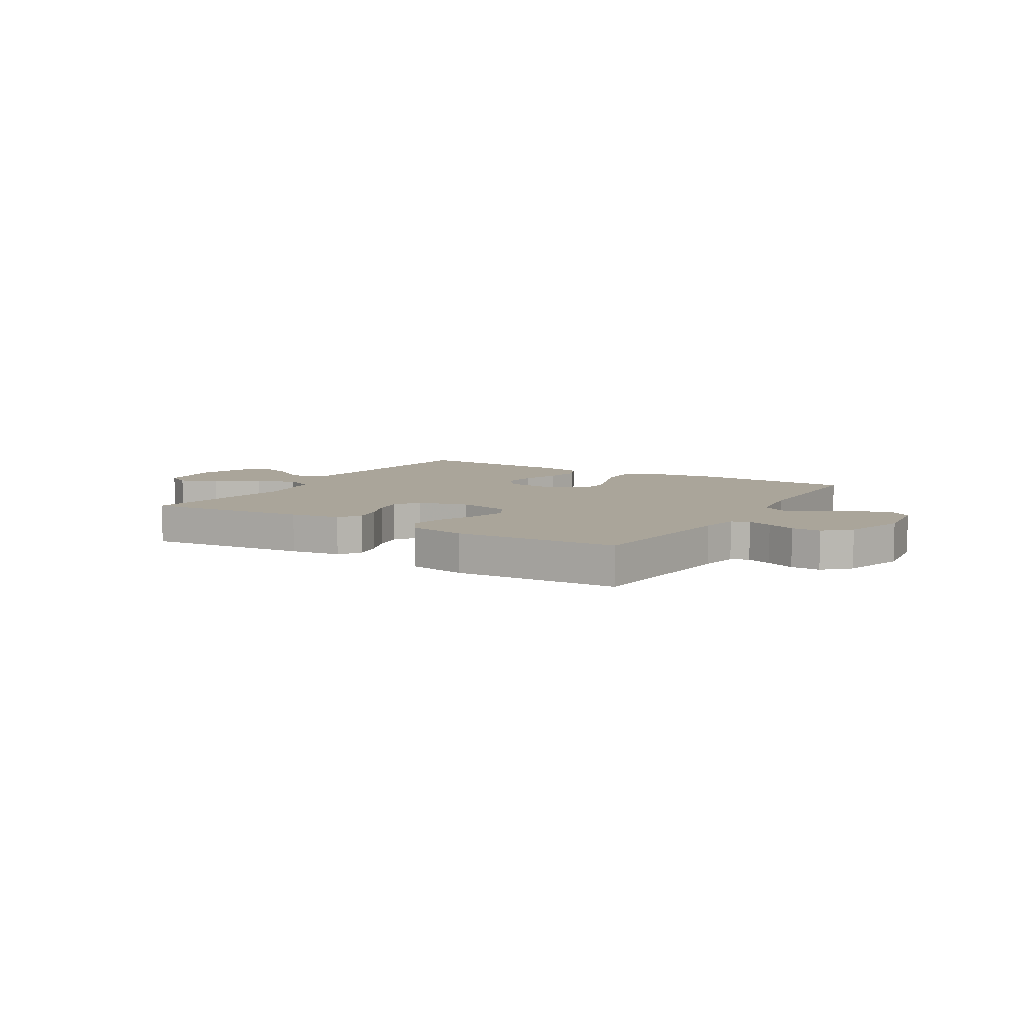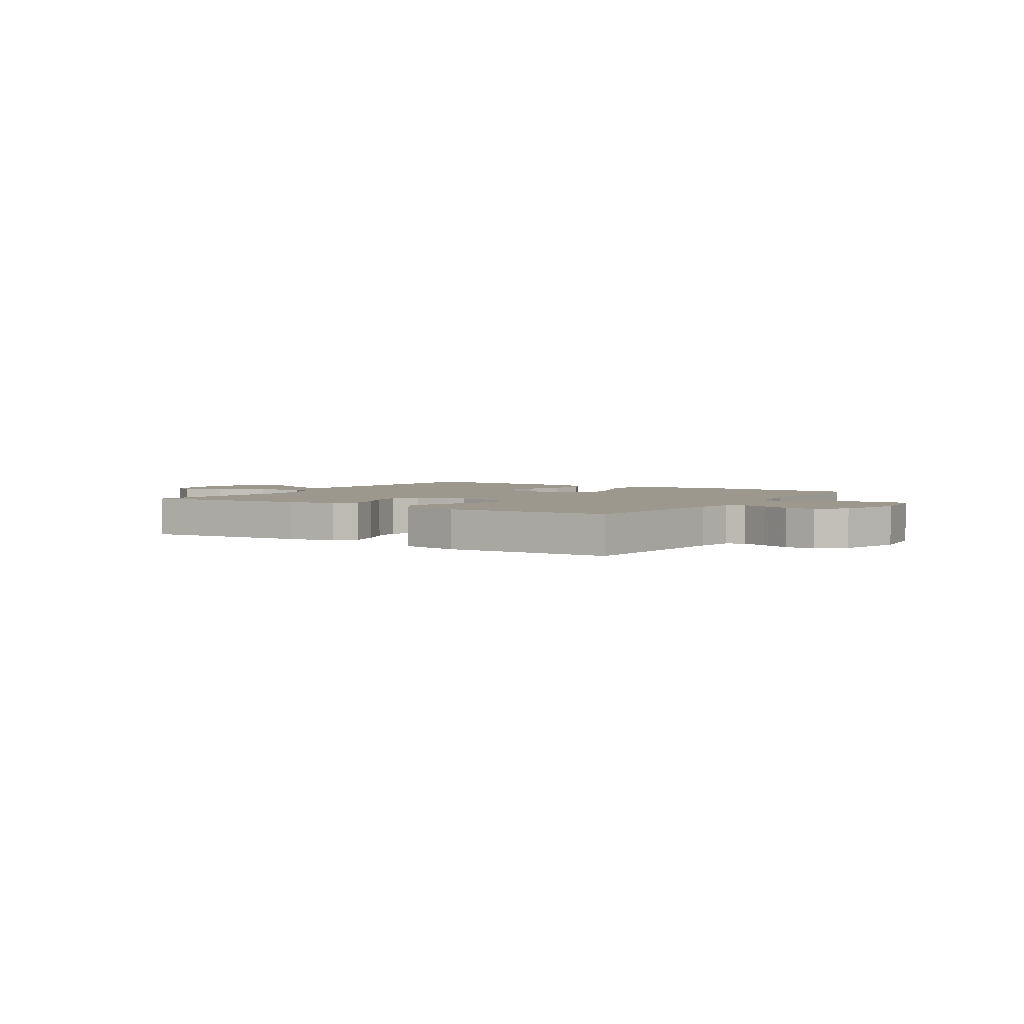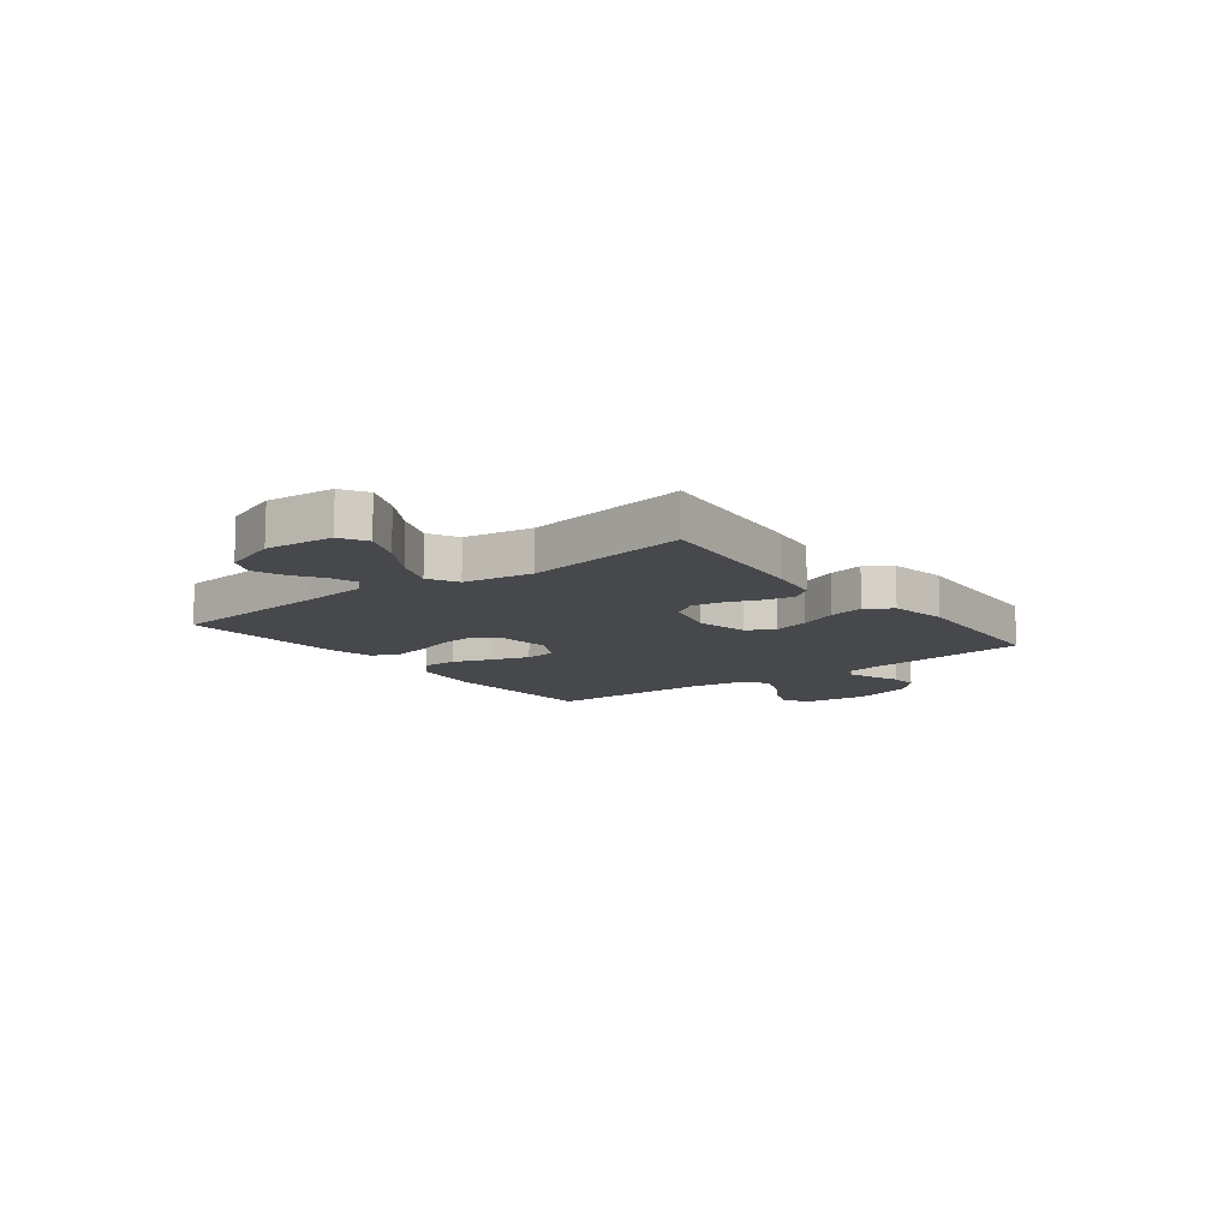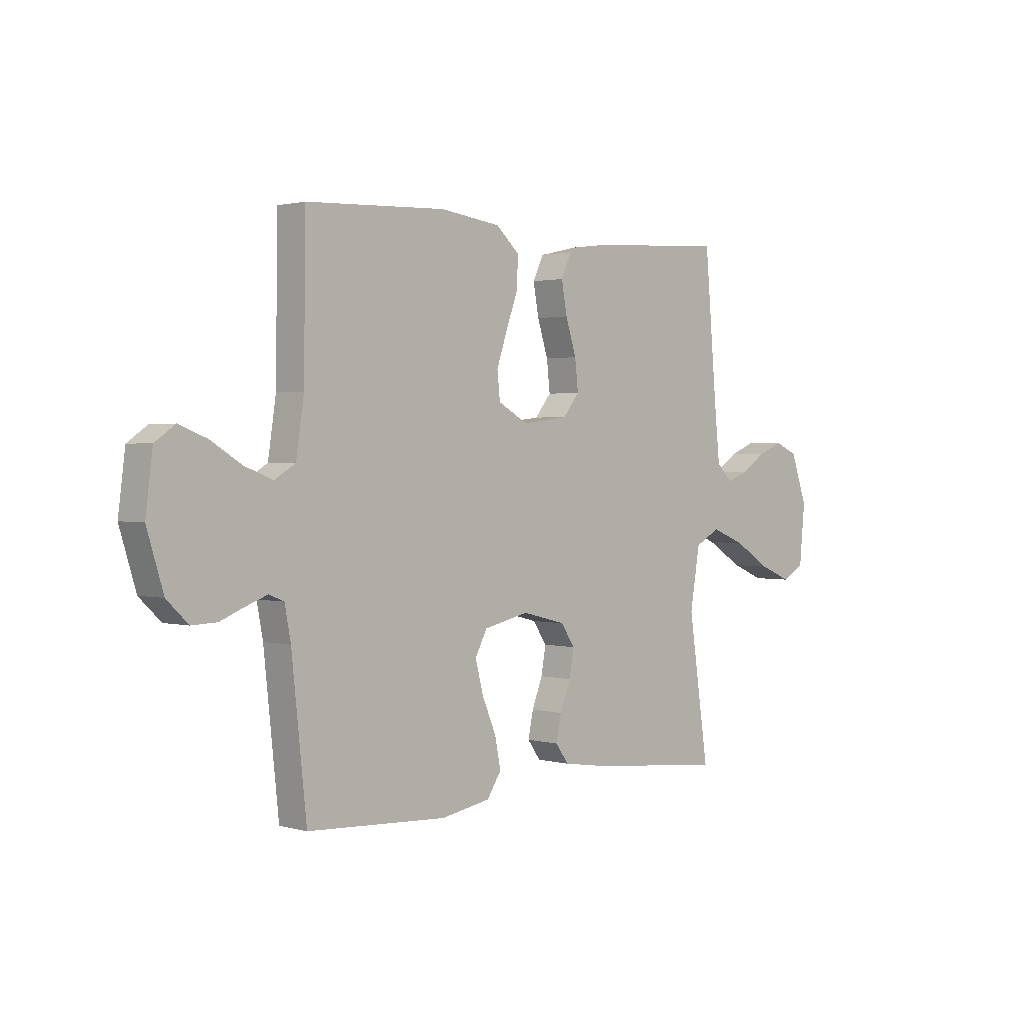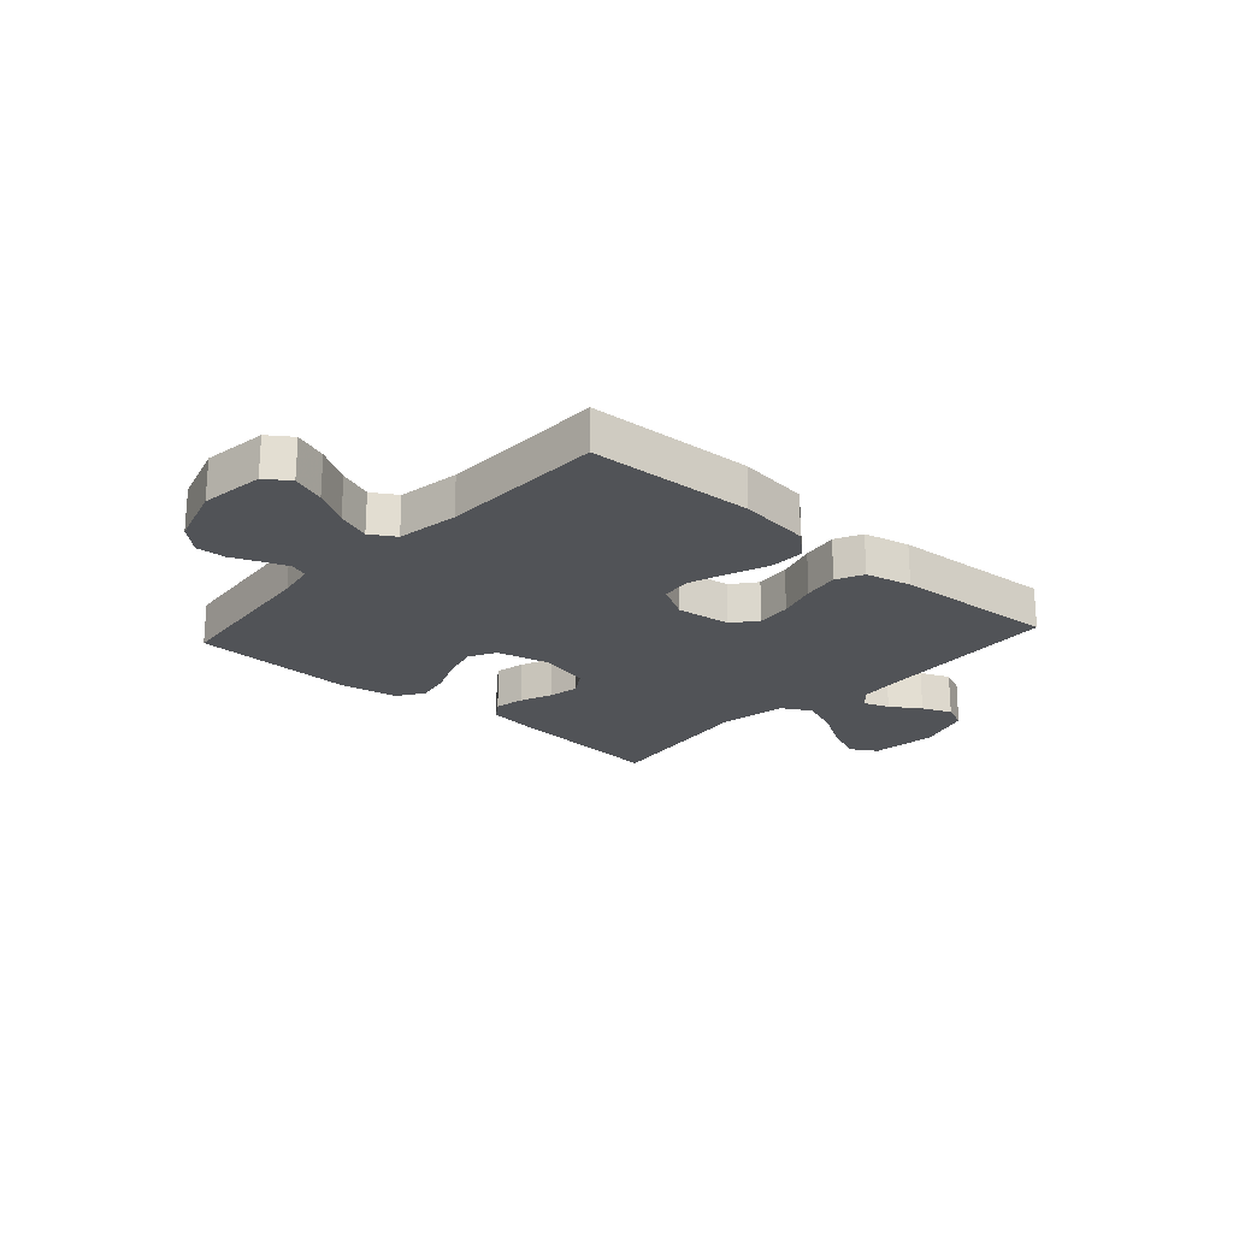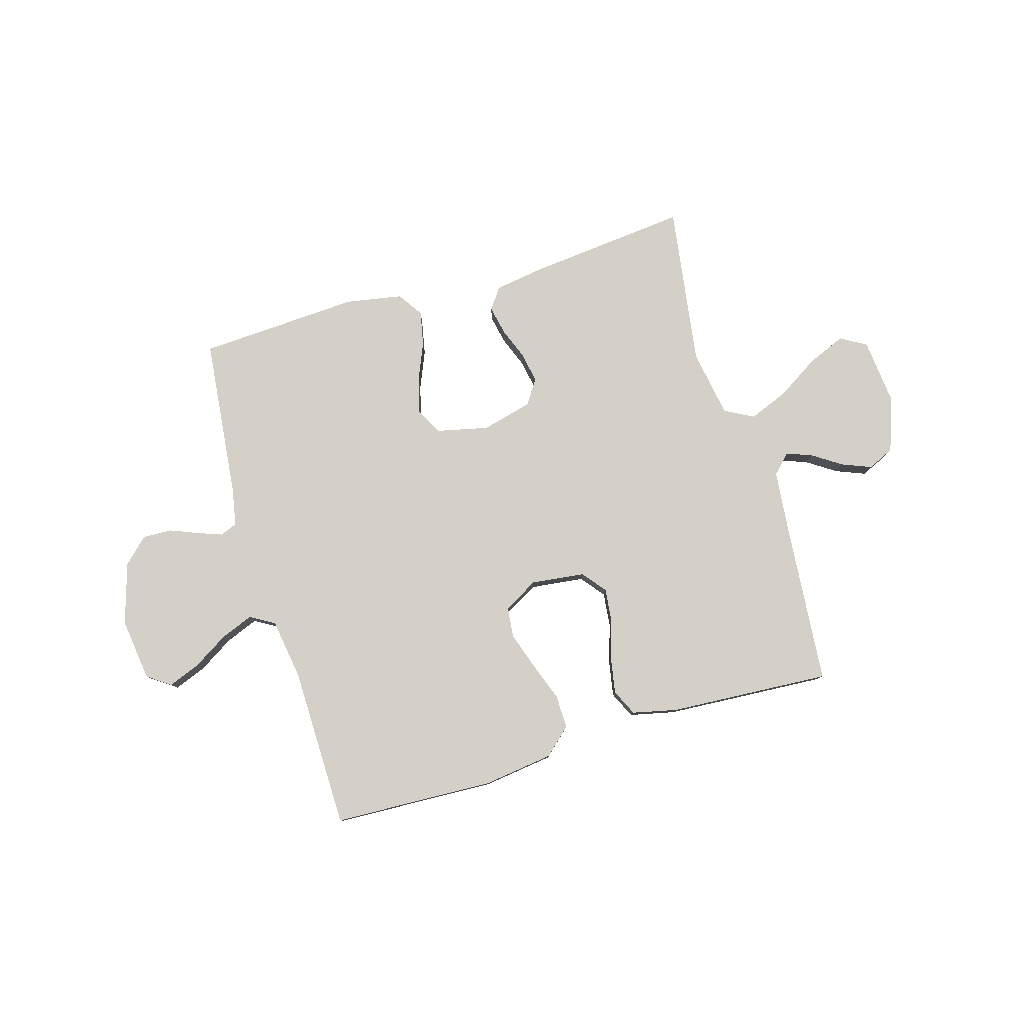
<metadata>
{"format":"obj","ext":"obj","renderer":"f3d","projection":"perspective","resolution":1024,"background":"white","views":[{"elev":7.6,"azim":-148.9,"up":"+Y"},{"elev":3.2,"azim":-147.5,"up":"+Y"},{"elev":-11.5,"azim":127.5,"up":"+Y"},{"elev":1.6,"azim":-45.5,"up":"+Z"},{"elev":-21.7,"azim":-42.0,"up":"+Y"},{"elev":80.0,"azim":-16.5,"up":"+Y"}]}
</metadata>
<code>
v -0.5 0.07 0.5
v -0.2 0.07 0.513
v -0.07 0.07 0.496
v -0.02 0.07 0.451
v -0.021 0.07 0.388
v -0.047 0.07 0.317
v -0.07 0.07 0.248
v -0.064 0.07 0.191
v 0 0.07 0.155
v 0.1 0.07 0.167
v 0.135 0.07 0.211
v 0.128 0.07 0.275
v 0.105 0.07 0.347
v 0.093 0.07 0.413
v 0.116 0.07 0.462
v 0.2 0.07 0.481
v 0.5 0.07 0.5
v 0.526 0.07 0.2
v 0.538 0.07 0.082
v 0.572 0.07 0.048
v 0.619 0.07 0.065
v 0.673 0.07 0.101
v 0.728 0.07 0.123
v 0.777 0.07 0.101
v 0.813 0.07 0
v 0.801 0.07 -0.124
v 0.753 0.07 -0.152
v 0.683 0.07 -0.123
v 0.604 0.07 -0.074
v 0.531 0.07 -0.045
v 0.477 0.07 -0.074
v 0.456 0.07 -0.2
v 0.5 0.07 -0.5
v 0.2 0.07 -0.47
v 0.108 0.07 -0.456
v 0.08 0.07 -0.417
v 0.091 0.07 -0.363
v 0.114 0.07 -0.304
v 0.124 0.07 -0.247
v 0.094 0.07 -0.202
v 0 0.07 -0.178
v -0.097 0.07 -0.2
v -0.123 0.07 -0.249
v -0.106 0.07 -0.315
v -0.076 0.07 -0.386
v -0.063 0.07 -0.45
v -0.094 0.07 -0.497
v -0.2 0.07 -0.516
v -0.5 0.07 -0.5
v -0.532 0.07 -0.2
v -0.545 0.07 -0.131
v -0.577 0.07 -0.118
v -0.623 0.07 -0.135
v -0.675 0.07 -0.156
v -0.729 0.07 -0.158
v -0.775 0.07 -0.114
v -0.81 0.07 0
v -0.795 0.07 0.117
v -0.752 0.07 0.147
v -0.692 0.07 0.124
v -0.627 0.07 0.084
v -0.566 0.07 0.06
v -0.521 0.07 0.087
v -0.504 0.07 0.2
v -0.5 0 0.5
v -0.2 0 0.513
v -0.07 0 0.496
v -0.02 0 0.451
v -0.021 0 0.388
v -0.047 0 0.317
v -0.07 0 0.248
v -0.064 0 0.191
v 0 0 0.155
v 0.1 0 0.167
v 0.135 0 0.211
v 0.128 0 0.275
v 0.105 0 0.347
v 0.093 0 0.413
v 0.116 0 0.462
v 0.2 0 0.481
v 0.5 0 0.5
v 0.526 0 0.2
v 0.538 0 0.082
v 0.572 0 0.048
v 0.619 0 0.065
v 0.673 0 0.101
v 0.728 0 0.123
v 0.777 0 0.101
v 0.813 0 0
v 0.801 0 -0.124
v 0.753 0 -0.152
v 0.683 0 -0.123
v 0.604 0 -0.074
v 0.531 0 -0.045
v 0.477 0 -0.074
v 0.456 0 -0.2
v 0.5 0 -0.5
v 0.2 0 -0.47
v 0.108 0 -0.456
v 0.08 0 -0.417
v 0.091 0 -0.363
v 0.114 0 -0.304
v 0.124 0 -0.247
v 0.094 0 -0.202
v 0 0 -0.178
v -0.097 0 -0.2
v -0.123 0 -0.249
v -0.106 0 -0.315
v -0.076 0 -0.386
v -0.063 0 -0.45
v -0.094 0 -0.497
v -0.2 0 -0.516
v -0.5 0 -0.5
v -0.532 0 -0.2
v -0.545 0 -0.131
v -0.577 0 -0.118
v -0.623 0 -0.135
v -0.675 0 -0.156
v -0.729 0 -0.158
v -0.775 0 -0.114
v -0.81 0 0
v -0.795 0 0.117
v -0.752 0 0.147
v -0.692 0 0.124
v -0.627 0 0.084
v -0.566 0 0.06
v -0.521 0 0.087
v -0.504 0 0.2
f 58 59 60 61
f 58 61 62
f 57 58 62
f 56 57 62
f 53 54 55 56
f 52 53 56 62
f 51 52 62 63
f 47 48 49 50
f 44 45 46 47
f 43 44 47 50
f 42 43 50 51
f 35 36 37 38
f 35 38 39
f 32 33 34 35
f 31 32 35 39
f 30 31 39 40
f 26 27 28 29
f 26 29 30
f 25 26 30
f 24 25 30
f 21 22 23 24
f 20 21 24 30
f 19 20 30 40
f 15 16 17 18
f 12 13 14 15
f 11 12 15 18
f 10 11 18 19
f 3 4 5 6
f 3 6 7
f 64 1 2 3
f 64 3 7
f 63 64 7 8
f 41 42 51 63
f 41 63 8 9
f 19 40 41
f 9 10 19 41
f 125 124 123 122
f 126 125 122
f 126 122 121
f 126 121 120
f 120 119 118 117
f 126 120 117 116
f 127 126 116 115
f 114 113 112 111
f 111 110 109 108
f 114 111 108 107
f 115 114 107 106
f 102 101 100 99
f 103 102 99
f 99 98 97 96
f 103 99 96 95
f 104 103 95 94
f 93 92 91 90
f 94 93 90
f 94 90 89
f 94 89 88
f 88 87 86 85
f 94 88 85 84
f 104 94 84 83
f 82 81 80 79
f 79 78 77 76
f 82 79 76 75
f 83 82 75 74
f 70 69 68 67
f 71 70 67
f 67 66 65 128
f 71 67 128
f 72 71 128 127
f 127 115 106 105
f 73 72 127 105
f 105 104 83
f 105 83 74 73
f 1 65 66 2
f 2 66 67 3
f 3 67 68 4
f 4 68 69 5
f 5 69 70 6
f 6 70 71 7
f 7 71 72 8
f 8 72 73 9
f 9 73 74 10
f 10 74 75 11
f 11 75 76 12
f 12 76 77 13
f 13 77 78 14
f 14 78 79 15
f 15 79 80 16
f 16 80 81 17
f 17 81 82 18
f 18 82 83 19
f 19 83 84 20
f 20 84 85 21
f 21 85 86 22
f 22 86 87 23
f 23 87 88 24
f 24 88 89 25
f 25 89 90 26
f 26 90 91 27
f 27 91 92 28
f 28 92 93 29
f 29 93 94 30
f 30 94 95 31
f 31 95 96 32
f 32 96 97 33
f 33 97 98 34
f 34 98 99 35
f 35 99 100 36
f 36 100 101 37
f 37 101 102 38
f 38 102 103 39
f 39 103 104 40
f 40 104 105 41
f 41 105 106 42
f 42 106 107 43
f 43 107 108 44
f 44 108 109 45
f 45 109 110 46
f 46 110 111 47
f 47 111 112 48
f 48 112 113 49
f 49 113 114 50
f 50 114 115 51
f 51 115 116 52
f 52 116 117 53
f 53 117 118 54
f 54 118 119 55
f 55 119 120 56
f 56 120 121 57
f 57 121 122 58
f 58 122 123 59
f 59 123 124 60
f 60 124 125 61
f 61 125 126 62
f 62 126 127 63
f 63 127 128 64
f 64 128 65 1

</code>
